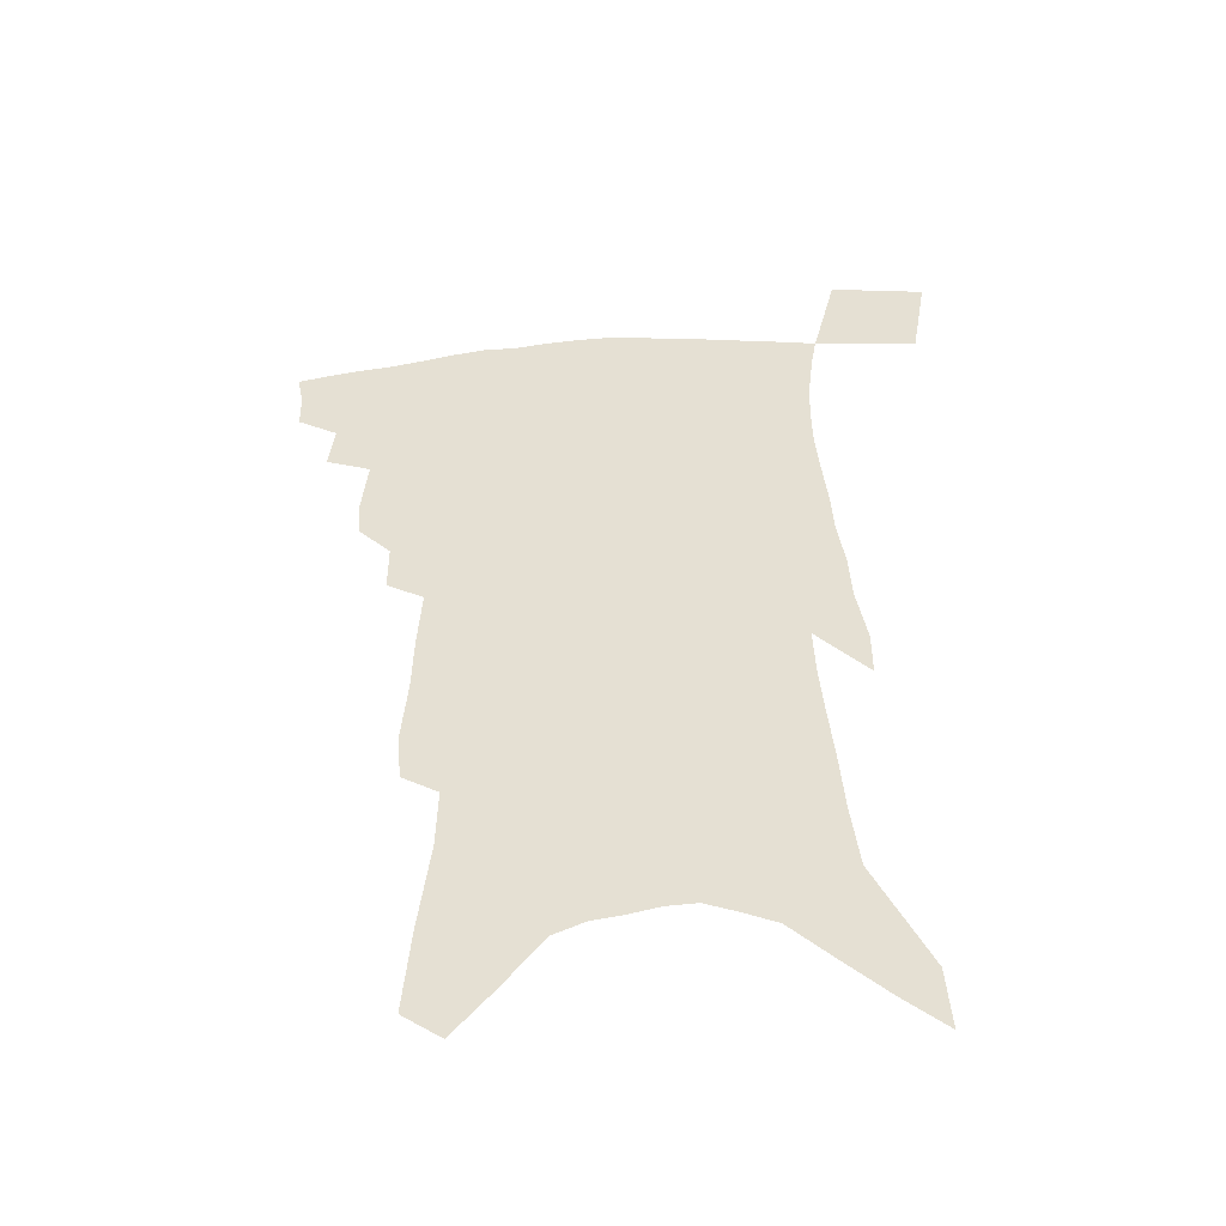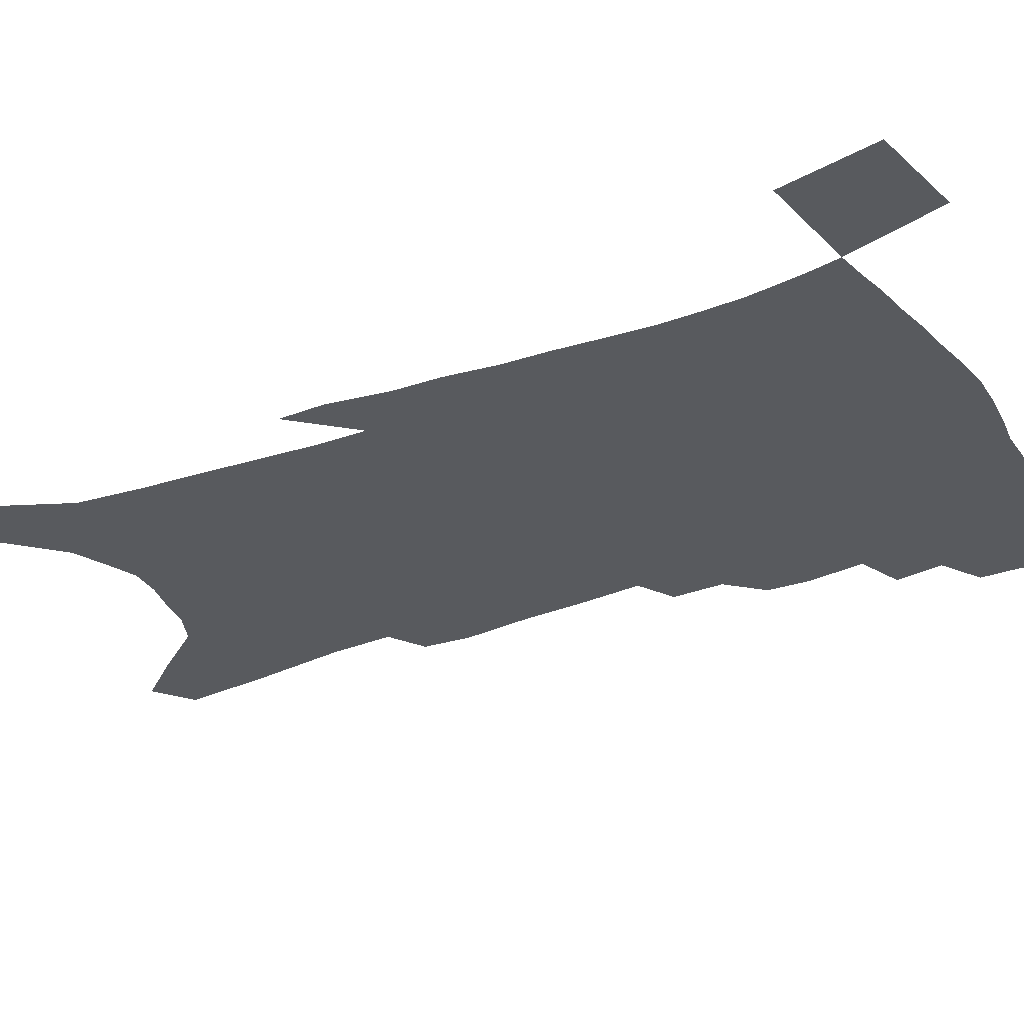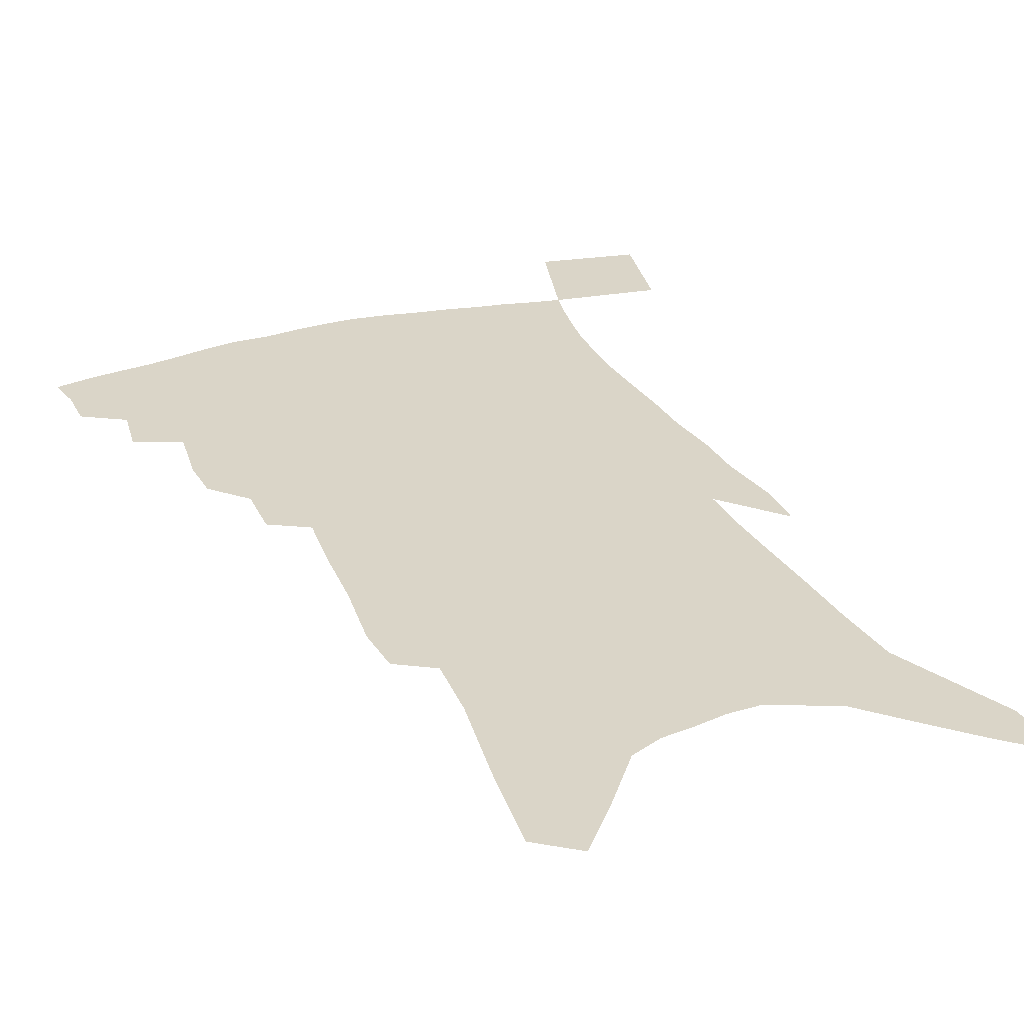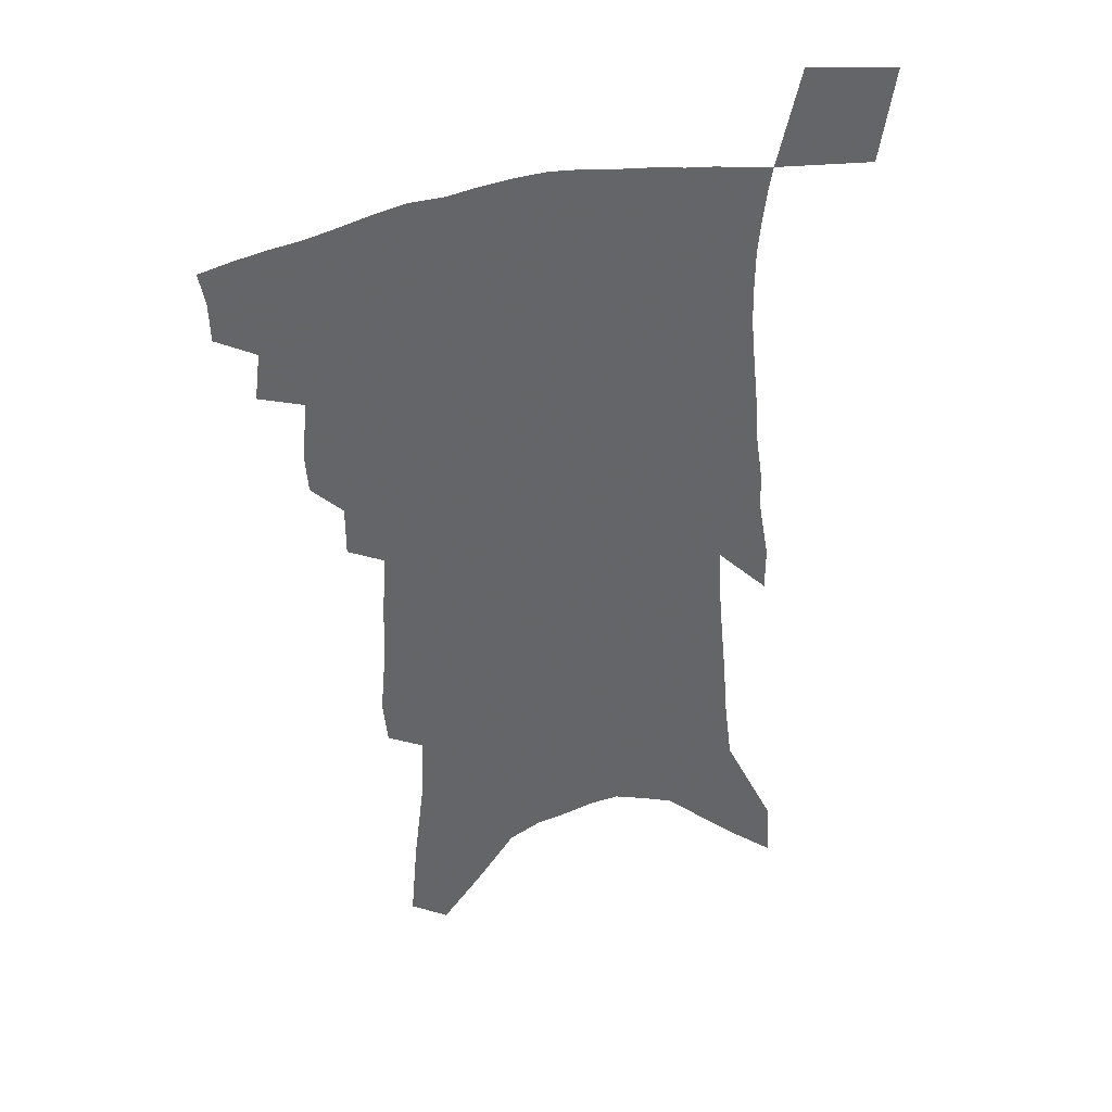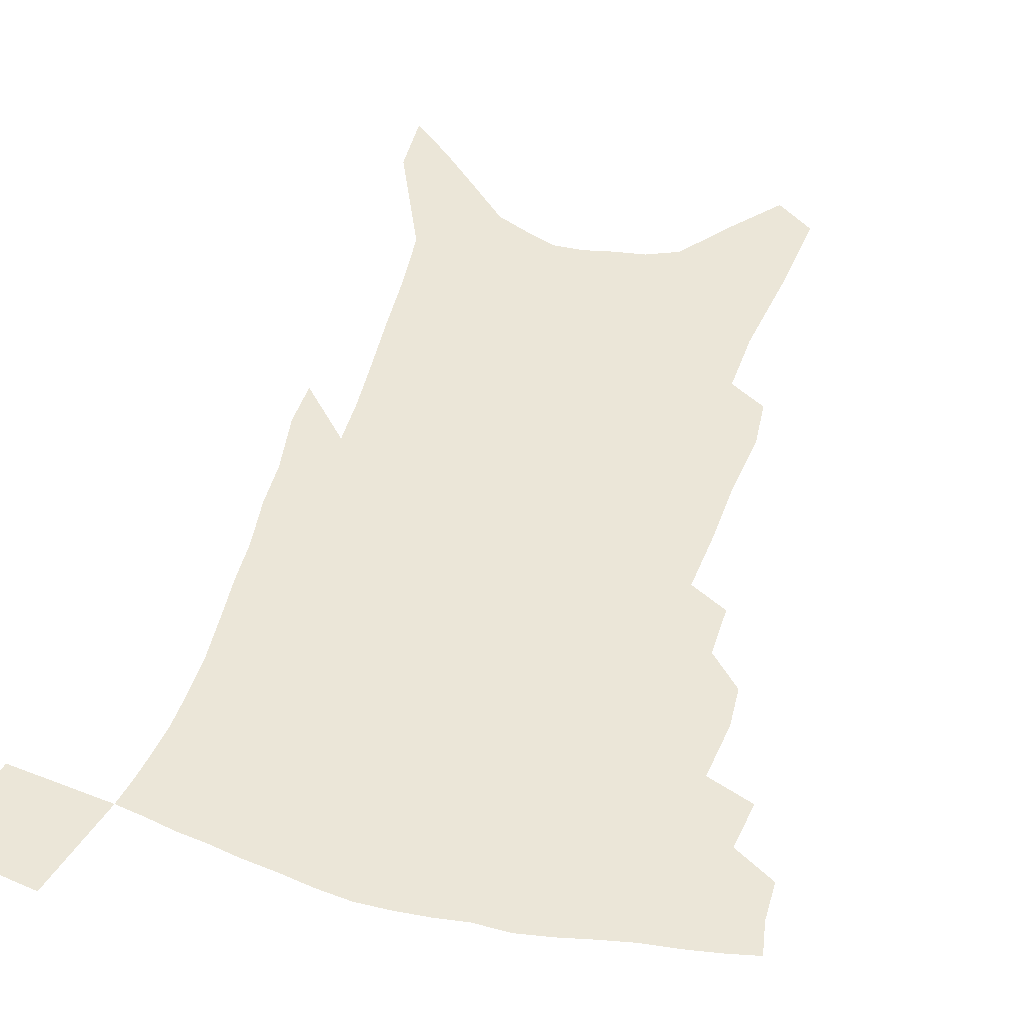
<metadata>
{"format":"obj","ext":"obj","renderer":"f3d","projection":"perspective","resolution":1024,"background":"white","views":[{"elev":-49.3,"azim":4.1,"up":"+Y"},{"elev":-30.9,"azim":119.3,"up":"+Z"},{"elev":29.2,"azim":-21.0,"up":"+Z"},{"elev":39.3,"azim":-17.4,"up":"+Y"},{"elev":46.2,"azim":-162.6,"up":"+Z"}]}
</metadata>
<code>
v 466.6 389.4 0
v 466.3 403.7 0
v 464 415.6 0
v 479.2 363.4 0
v 481.4 380.9 0
v 479.7 393.4 0
v 478 405.8 0
v 475.5 418.3 0
v 494.7 321.1 0
v 493.6 336.2 0
v 495.8 357.4 0
v 495.1 371.4 0
v 494.1 384.5 0
v 491.9 396.2 0
v 489.7 408.1 0
v 487.2 420.4 0
v 506.4 290.2 0
v 506.4 308.9 0
v 507.4 328.6 0
v 507.5 345.1 0
v 508.4 362.5 0
v 507.4 375.1 0
v 505.8 386.8 0
v 503.8 398.4 0
v 501.8 410.1 0
v 499.7 422.1 0
v 517.2 194.4 0
v 515.6 211.8 0
v 517.8 237.6 0
v 518.4 258.9 0
v 520 282.7 0
v 519.5 300.5 0
v 521.7 323.3 0
v 521.1 337.7 0
v 520.1 350.9 0
v 519.8 365 0
v 518.7 377.2 0
v 517.2 388.8 0
v 515.3 400.3 0
v 513.5 412.1 0
v 511.4 424.6 0
v 523 96.19 0
v 525.6 128 0
v 529.8 163.4 0
v 530.5 186.6 0
v 531.8 212.5 0
v 531.2 231.9 0
v 531.8 253.2 0
v 532.1 273.5 0
v 531.9 291.5 0
v 531.5 307.7 0
v 532.7 327.4 0
v 532.1 340.8 0
v 531.9 355 0
v 530.9 366.9 0
v 530.2 379.1 0
v 528.5 390.5 0
v 527 402.1 0
v 525.2 413.8 0
v 523 427.4 0
v 537.1 86.02 0
v 539.1 118.1 0
v 541.3 149.2 0
v 542.7 175.9 0
v 543 198.6 0
v 544.7 226.6 0
v 544.3 245.3 0
v 543.5 262.2 0
v 542.7 277.9 0
v 542.8 296.4 0
v 543.5 315.3 0
v 543.4 330.2 0
v 543.2 344 0
v 543.1 357.5 0
v 542.4 369.2 0
v 541.9 381 0
v 540.3 392.1 0
v 538.7 403.8 0
v 536.9 416.3 0
v 534.8 429.6 0
v 551.7 104.1 0
v 553.9 137.4 0
v 555.7 167.6 0
v 555 187.1 0
v 554.6 207.4 0
v 555.8 234.6 0
v 555.2 252.1 0
v 555.1 270.8 0
v 554 284.6 0
v 553.9 301.9 0
v 554.3 319.1 0
v 554.2 333.3 0
v 554.2 347 0
v 553.9 359.2 0
v 553.6 371.2 0
v 552.8 382.1 0
v 551.8 393.3 0
v 551.1 404.6 0
v 549.5 416.6 0
v 547.5 429.7 0
v 566.2 123.5 0
v 566.9 152 0
v 566.4 172.3 0
v 565.9 192.6 0
v 566.2 217.5 0
v 565.9 236.1 0
v 565.6 256.2 0
v 565.1 273 0
v 564.6 289.3 0
v 564.6 306.4 0
v 564.7 322.2 0
v 564.3 334 0
v 564.7 348.6 0
v 564.7 361.2 0
v 564.4 372.3 0
v 563.6 383 0
v 563.4 394.2 0
v 562.6 405.5 0
v 561.2 417.5 0
v 559.1 431.5 0
v 577.8 128.7 0
v 578 157.3 0
v 577.5 179.5 0
v 576.4 195.3 0
v 576.6 220.1 0
v 576.1 238.9 0
v 575.6 256.4 0
v 575.2 273.8 0
v 574.7 288.9 0
v 574.7 305.7 0
v 574.7 322.8 0
v 575.1 337.8 0
v 574.8 349.2 0
v 574.9 361.5 0
v 575.2 373.2 0
v 574.9 383.8 0
v 574.9 394.9 0
v 574.4 405.9 0
v 572.7 418.7 0
v 570.9 432.6 0
v 589.1 130.6 0
v 588.8 159.3 0
v 588.1 181.1 0
v 587.6 204.6 0
v 586.9 222.8 0
v 586.4 244.1 0
v 585.8 259.6 0
v 585.6 278.9 0
v 585.3 293.7 0
v 585 308.8 0
v 584.9 325 0
v 585 338.7 0
v 585.2 350.8 0
v 585.5 363.3 0
v 585.6 373.3 0
v 586.2 384.9 0
v 586 395.4 0
v 585.6 406.1 0
v 584.1 419.3 0
v 582.6 433 0
v 600.4 133.2 0
v 599.6 158.6 0
v 598.7 181.1 0
v 598.2 200.8 0
v 597.3 220.9 0
v 596.6 241.5 0
v 595.9 260.9 0
v 595.8 275.8 0
v 595.1 295.6 0
v 595 309.3 0
v 594.8 324.8 0
v 595 336.7 0
v 595.2 351 0
v 595.6 362.4 0
v 596.3 374.6 0
v 596.7 385.2 0
v 596.8 395.7 0
v 596.4 407 0
v 595.7 419.1 0
v 594.9 431.8 0
v 611.6 133.9 0
v 611 154.1 0
v 609.5 179.2 0
v 608.7 200.2 0
v 607.5 221.6 0
v 606.7 242.2 0
v 606.3 258.4 0
v 605.6 276.3 0
v 605.4 292.4 0
v 605 308.5 0
v 604.8 323.4 0
v 604.9 339.2 0
v 605.1 350.5 0
v 605.6 361.7 0
v 606.3 374.3 0
v 606.9 385 0
v 607.5 395.4 0
v 608.4 406 0
v 608.2 417.4 0
v 607.6 429.7 0
v 623.4 129.3 0
v 622.2 152.2 0
v 621.6 171.6 0
v 619.9 195.8 0
v 617.7 222.4 0
v 616.7 241.4 0
v 616.5 257 0
v 615.5 276.1 0
v 616 288.6 0
v 615.4 305.2 0
v 615.1 320 0
v 614.4 338.2 0
v 614.8 350.7 0
v 615.6 361.3 0
v 616.3 372.9 0
v 617.1 383.9 0
v 618.1 394.7 0
v 619.4 405.3 0
v 619.6 416.2 0
v 619.3 428.3 0
v 635.5 124.1 0
v 634.5 145.8 0
v 632.3 171.6 0
v 631.3 191.3 0
v 629.4 214.6 0
v 628 235.1 0
v 628.1 250.6 0
v 626.6 270.4 0
v 626 287.1 0
v 625.6 303 0
v 625.2 318.4 0
v 625.5 332.4 0
v 624.8 348 0
v 625.7 359.4 0
v 626.3 371.4 0
v 627.2 383.8 0
v 628.3 393.7 0
v 629.5 404.5 0
v 630.6 414.7 0
v 631 426.2 0
v 650.8 109.2 0
v 648.1 135.5 0
v 645.4 161.4 0
v 643.9 183.1 0
v 640.8 208.9 0
v 640 227.5 0
v 639.3 245.4 0
v 637.9 264.6 0
v 636.8 282.5 0
v 636.9 297.2 0
v 635.6 314.9 0
v 636 328.3 0
v 635.3 344 0
v 635.8 356.8 0
v 636.6 368.8 0
v 637.1 381.7 0
v 638.4 392.8 0
v 639.6 403.3 0
v 640.9 413.5 0
v 641.8 424.8 0
v 666.5 94.28 0
v 663.5 121.4 0
v 661 146.1 0
v 658.1 171 0
v 656.3 193.1 0
v 654.2 214.9 0
v 652.4 235.2 0
v 651.7 253.1 0
v 651.1 270.5 0
v 649.5 289 0
v 648 306.7 0
v 647.4 322.4 0
v 648.5 335.2 0
v 646.6 352.8 0
v 646.6 366.7 0
v 646.7 380.5 0
v 648.5 390.8 0
v 649.6 402 0
v 651.1 412.2 0
v 652.7 422.6 0
v 682.2 80.68 0
v 680.6 104.1 0
v 671 232.7 0
v 671 249.8 0
v 667.2 272.2 0
v 666.2 289.3 0
v 663.4 308.8 0
v 662.4 325 0
v 660.5 342.6 0
v 658.9 359.5 0
v 658.6 374 0
v 658.8 388 0
v 660 399.6 0
v 661.3 410.6 0
v 663.1 420.9 0
v 671.8 457.1 0
v 700.9 416.6 0
v 706.7 451.7 0
f 5 6 1
f 1 6 2
f 6 7 2
f 2 7 3
f 7 8 3
f 11 12 4
f 4 12 5
f 12 13 5
f 5 13 6
f 13 14 6
f 6 14 7
f 14 15 7
f 7 15 8
f 15 16 8
f 18 19 9
f 9 19 10
f 19 20 10
f 10 20 11
f 20 21 11
f 11 21 12
f 21 22 12
f 12 22 13
f 22 23 13
f 13 23 14
f 23 24 14
f 14 24 15
f 24 25 15
f 15 25 16
f 25 26 16
f 31 32 17
f 17 32 18
f 32 33 18
f 18 33 19
f 33 34 19
f 19 34 20
f 34 35 20
f 20 35 21
f 35 36 21
f 21 36 22
f 36 37 22
f 22 37 23
f 37 38 23
f 23 38 24
f 38 39 24
f 24 39 25
f 39 40 25
f 25 40 26
f 40 41 26
f 45 46 27
f 27 46 28
f 46 47 28
f 28 47 29
f 47 48 29
f 29 48 30
f 48 49 30
f 30 49 31
f 49 50 31
f 31 50 32
f 50 51 32
f 32 51 33
f 51 52 33
f 33 52 34
f 52 53 34
f 34 53 35
f 53 54 35
f 35 54 36
f 54 55 36
f 36 55 37
f 55 56 37
f 37 56 38
f 56 57 38
f 38 57 39
f 57 58 39
f 39 58 40
f 58 59 40
f 40 59 41
f 59 60 41
f 61 62 42
f 42 62 43
f 62 63 43
f 43 63 44
f 63 64 44
f 44 64 45
f 64 65 45
f 45 65 46
f 65 66 46
f 46 66 47
f 66 67 47
f 47 67 48
f 67 68 48
f 48 68 49
f 68 69 49
f 49 69 50
f 69 70 50
f 50 70 51
f 70 71 51
f 51 71 52
f 71 72 52
f 52 72 53
f 72 73 53
f 53 73 54
f 73 74 54
f 54 74 55
f 74 75 55
f 55 75 56
f 75 76 56
f 56 76 57
f 76 77 57
f 57 77 58
f 77 78 58
f 58 78 59
f 78 79 59
f 59 79 60
f 79 80 60
f 61 81 62
f 81 82 62
f 62 82 63
f 82 83 63
f 63 83 64
f 83 84 64
f 64 84 65
f 84 85 65
f 65 85 66
f 85 86 66
f 66 86 67
f 86 87 67
f 67 87 68
f 87 88 68
f 68 88 69
f 88 89 69
f 69 89 70
f 89 90 70
f 70 90 71
f 90 91 71
f 71 91 72
f 91 92 72
f 72 92 73
f 92 93 73
f 73 93 74
f 93 94 74
f 74 94 75
f 94 95 75
f 75 95 76
f 95 96 76
f 76 96 77
f 96 97 77
f 77 97 78
f 97 98 78
f 78 98 79
f 98 99 79
f 79 99 80
f 99 100 80
f 81 101 82
f 101 102 82
f 82 102 83
f 102 103 83
f 83 103 84
f 103 104 84
f 84 104 85
f 104 105 85
f 85 105 86
f 105 106 86
f 86 106 87
f 106 107 87
f 87 107 88
f 107 108 88
f 88 108 89
f 108 109 89
f 89 109 90
f 109 110 90
f 90 110 91
f 110 111 91
f 91 111 92
f 111 112 92
f 92 112 93
f 112 113 93
f 93 113 94
f 113 114 94
f 94 114 95
f 114 115 95
f 95 115 96
f 115 116 96
f 96 116 97
f 116 117 97
f 97 117 98
f 117 118 98
f 98 118 99
f 118 119 99
f 99 119 100
f 119 120 100
f 101 121 102
f 121 122 102
f 102 122 103
f 122 123 103
f 103 123 104
f 123 124 104
f 104 124 105
f 124 125 105
f 105 125 106
f 125 126 106
f 106 126 107
f 126 127 107
f 107 127 108
f 127 128 108
f 108 128 109
f 128 129 109
f 109 129 110
f 129 130 110
f 110 130 111
f 130 131 111
f 111 131 112
f 131 132 112
f 112 132 113
f 132 133 113
f 113 133 114
f 133 134 114
f 114 134 115
f 134 135 115
f 115 135 116
f 135 136 116
f 116 136 117
f 136 137 117
f 117 137 118
f 137 138 118
f 118 138 119
f 138 139 119
f 119 139 120
f 139 140 120
f 121 141 122
f 141 142 122
f 122 142 123
f 142 143 123
f 123 143 124
f 143 144 124
f 124 144 125
f 144 145 125
f 125 145 126
f 145 146 126
f 126 146 127
f 146 147 127
f 127 147 128
f 147 148 128
f 128 148 129
f 148 149 129
f 129 149 130
f 149 150 130
f 130 150 131
f 150 151 131
f 131 151 132
f 151 152 132
f 132 152 133
f 152 153 133
f 133 153 134
f 153 154 134
f 134 154 135
f 154 155 135
f 135 155 136
f 155 156 136
f 136 156 137
f 156 157 137
f 137 157 138
f 157 158 138
f 138 158 139
f 158 159 139
f 139 159 140
f 159 160 140
f 141 161 142
f 161 162 142
f 142 162 143
f 162 163 143
f 143 163 144
f 163 164 144
f 144 164 145
f 164 165 145
f 145 165 146
f 165 166 146
f 146 166 147
f 166 167 147
f 147 167 148
f 167 168 148
f 148 168 149
f 168 169 149
f 149 169 150
f 169 170 150
f 150 170 151
f 170 171 151
f 151 171 152
f 171 172 152
f 152 172 153
f 172 173 153
f 153 173 154
f 173 174 154
f 154 174 155
f 174 175 155
f 155 175 156
f 175 176 156
f 156 176 157
f 176 177 157
f 157 177 158
f 177 178 158
f 158 178 159
f 178 179 159
f 159 179 160
f 179 180 160
f 161 181 162
f 181 182 162
f 162 182 163
f 182 183 163
f 163 183 164
f 183 184 164
f 164 184 165
f 184 185 165
f 165 185 166
f 185 186 166
f 166 186 167
f 186 187 167
f 167 187 168
f 187 188 168
f 168 188 169
f 188 189 169
f 169 189 170
f 189 190 170
f 170 190 171
f 190 191 171
f 171 191 172
f 191 192 172
f 172 192 173
f 192 193 173
f 173 193 174
f 193 194 174
f 174 194 175
f 194 195 175
f 175 195 176
f 195 196 176
f 176 196 177
f 196 197 177
f 177 197 178
f 197 198 178
f 178 198 179
f 198 199 179
f 179 199 180
f 199 200 180
f 181 201 182
f 201 202 182
f 182 202 183
f 202 203 183
f 183 203 184
f 203 204 184
f 184 204 185
f 204 205 185
f 185 205 186
f 205 206 186
f 186 206 187
f 206 207 187
f 187 207 188
f 207 208 188
f 188 208 189
f 208 209 189
f 189 209 190
f 209 210 190
f 190 210 191
f 210 211 191
f 191 211 192
f 211 212 192
f 192 212 193
f 212 213 193
f 193 213 194
f 213 214 194
f 194 214 195
f 214 215 195
f 195 215 196
f 215 216 196
f 196 216 197
f 216 217 197
f 197 217 198
f 217 218 198
f 198 218 199
f 218 219 199
f 199 219 200
f 219 220 200
f 201 221 202
f 221 222 202
f 202 222 203
f 222 223 203
f 203 223 204
f 223 224 204
f 204 224 205
f 224 225 205
f 205 225 206
f 225 226 206
f 206 226 207
f 226 227 207
f 207 227 208
f 227 228 208
f 208 228 209
f 228 229 209
f 209 229 210
f 229 230 210
f 210 230 211
f 230 231 211
f 211 231 212
f 231 232 212
f 212 232 213
f 232 233 213
f 213 233 214
f 233 234 214
f 214 234 215
f 234 235 215
f 215 235 216
f 235 236 216
f 216 236 217
f 236 237 217
f 217 237 218
f 237 238 218
f 218 238 219
f 238 239 219
f 219 239 220
f 239 240 220
f 221 241 222
f 241 242 222
f 222 242 223
f 242 243 223
f 223 243 224
f 243 244 224
f 224 244 225
f 244 245 225
f 225 245 226
f 245 246 226
f 226 246 227
f 246 247 227
f 227 247 228
f 247 248 228
f 228 248 229
f 248 249 229
f 229 249 230
f 249 250 230
f 230 250 231
f 250 251 231
f 231 251 232
f 251 252 232
f 232 252 233
f 252 253 233
f 233 253 234
f 253 254 234
f 234 254 235
f 254 255 235
f 235 255 236
f 255 256 236
f 236 256 237
f 256 257 237
f 237 257 238
f 257 258 238
f 238 258 239
f 258 259 239
f 239 259 240
f 259 260 240
f 241 261 242
f 261 262 242
f 242 262 243
f 262 263 243
f 243 263 244
f 263 264 244
f 244 264 245
f 264 265 245
f 245 265 246
f 265 266 246
f 246 266 247
f 266 267 247
f 247 267 248
f 267 268 248
f 248 268 249
f 268 269 249
f 249 269 250
f 269 270 250
f 250 270 251
f 270 271 251
f 251 271 252
f 271 272 252
f 252 272 253
f 272 273 253
f 253 273 254
f 273 274 254
f 254 274 255
f 274 275 255
f 255 275 256
f 275 276 256
f 256 276 257
f 276 277 257
f 257 277 258
f 277 278 258
f 258 278 259
f 278 279 259
f 259 279 260
f 279 280 260
f 261 281 262
f 281 282 262
f 262 282 263
f 268 283 269
f 283 284 269
f 269 284 270
f 284 285 270
f 270 285 271
f 285 286 271
f 271 286 272
f 286 287 272
f 272 287 273
f 287 288 273
f 273 288 274
f 288 289 274
f 274 289 275
f 289 290 275
f 275 290 276
f 290 291 276
f 276 291 277
f 291 292 277
f 277 292 278
f 292 293 278
f 278 293 279
f 293 294 279
f 279 294 280
f 294 295 280
f 295 297 296
f 297 298 296

</code>
